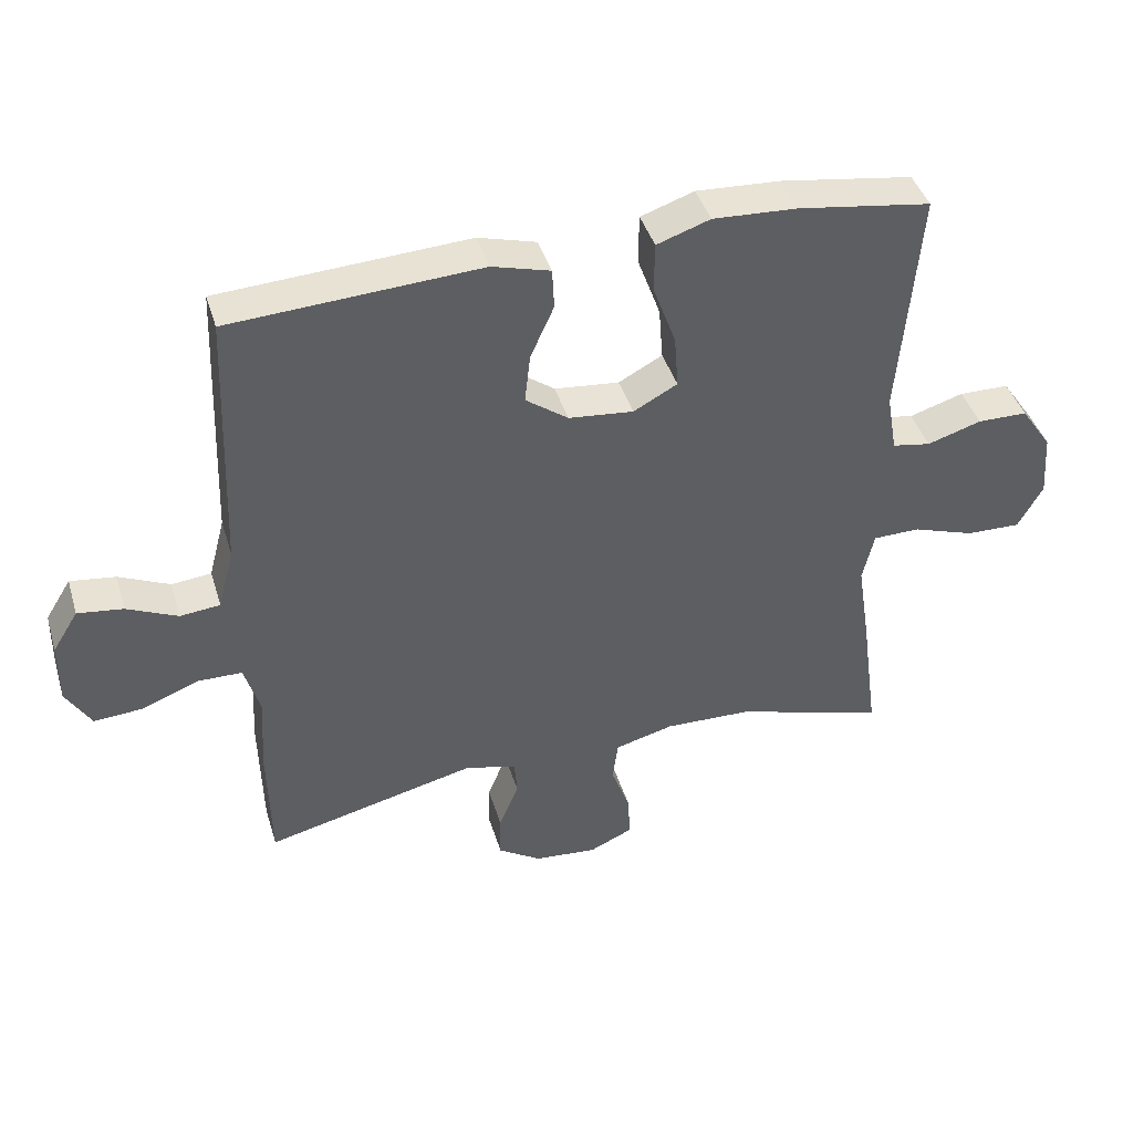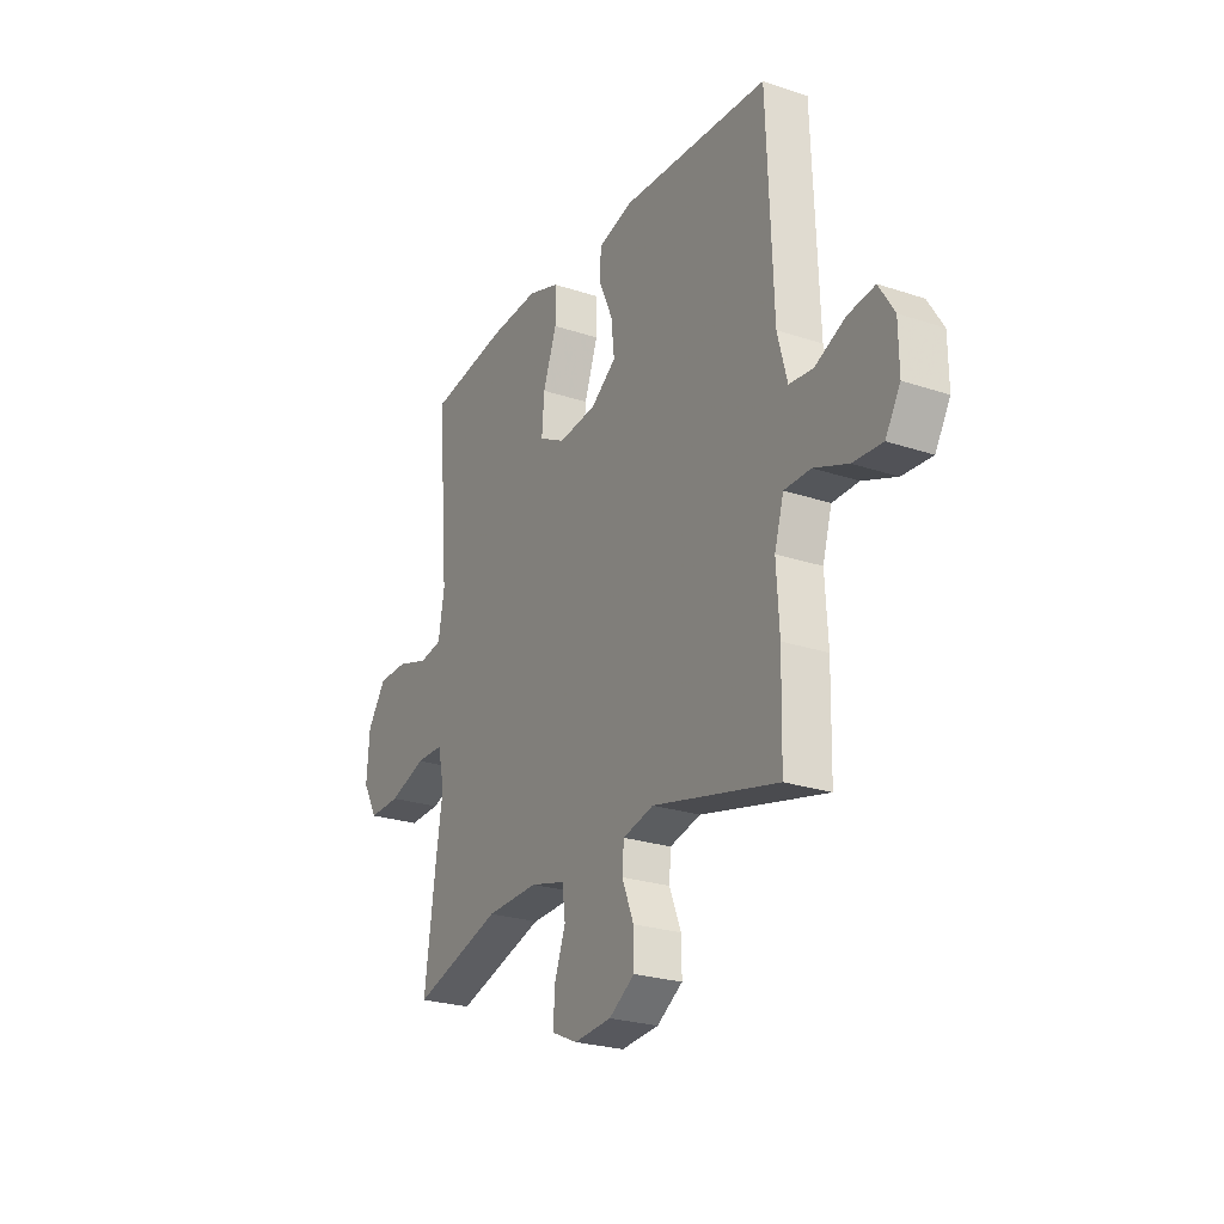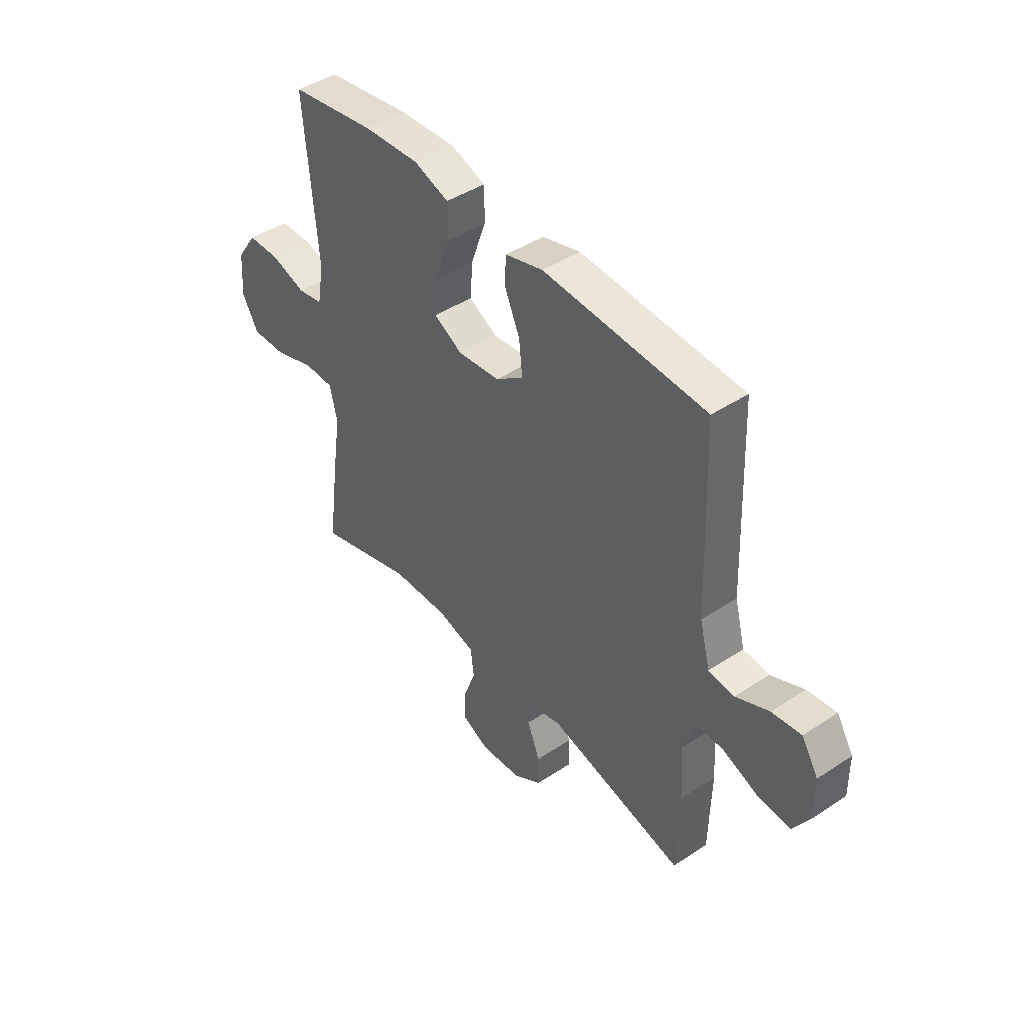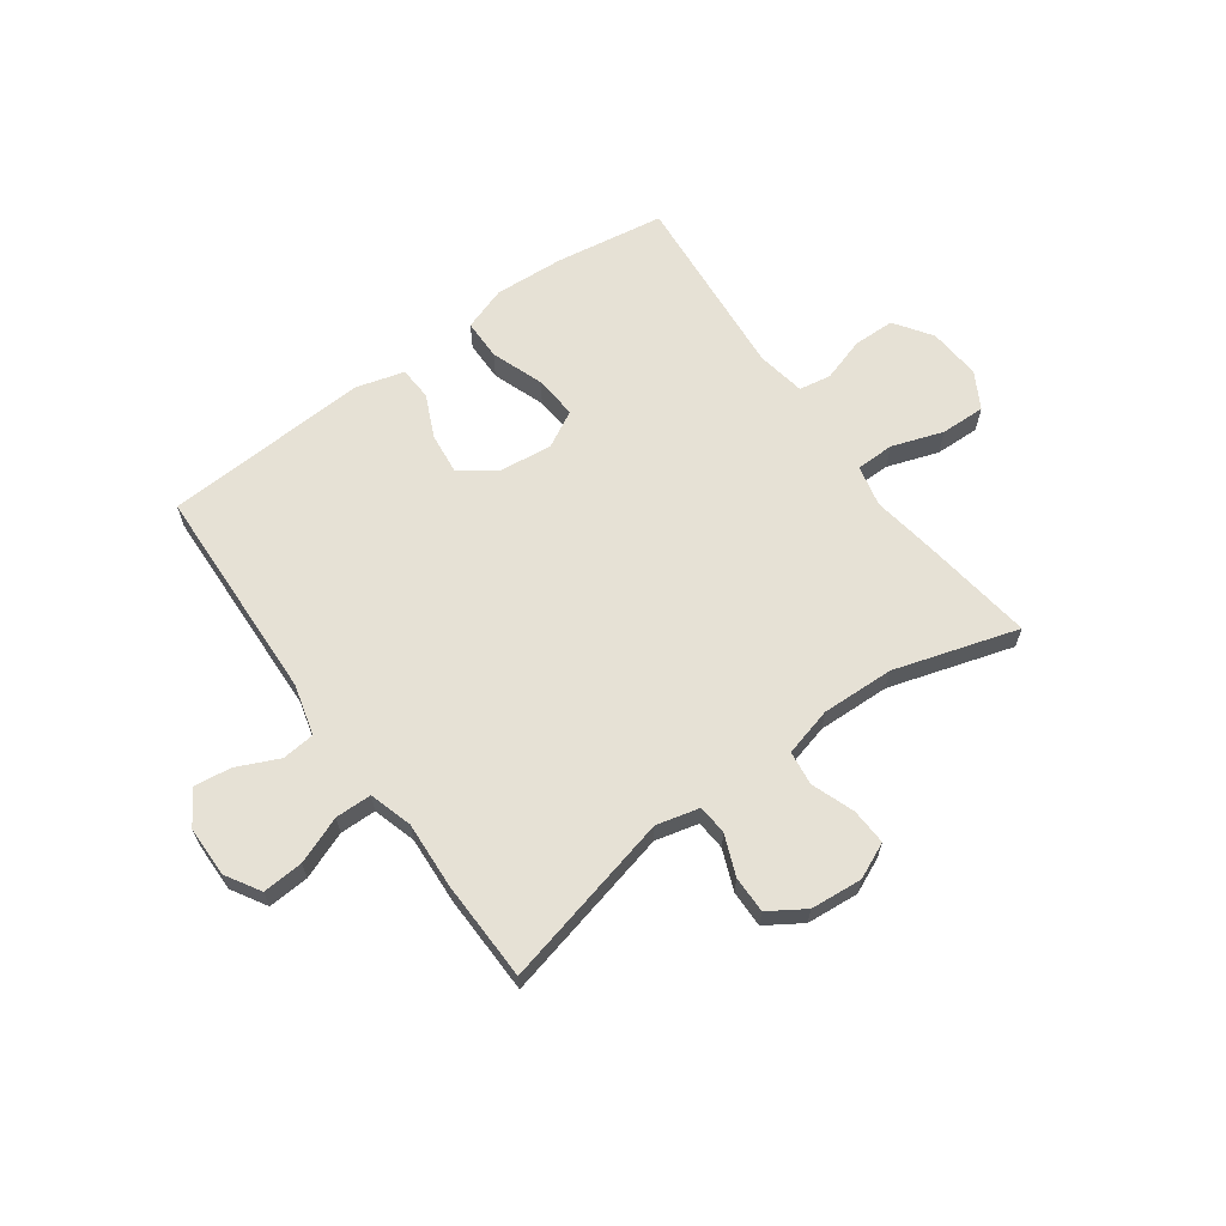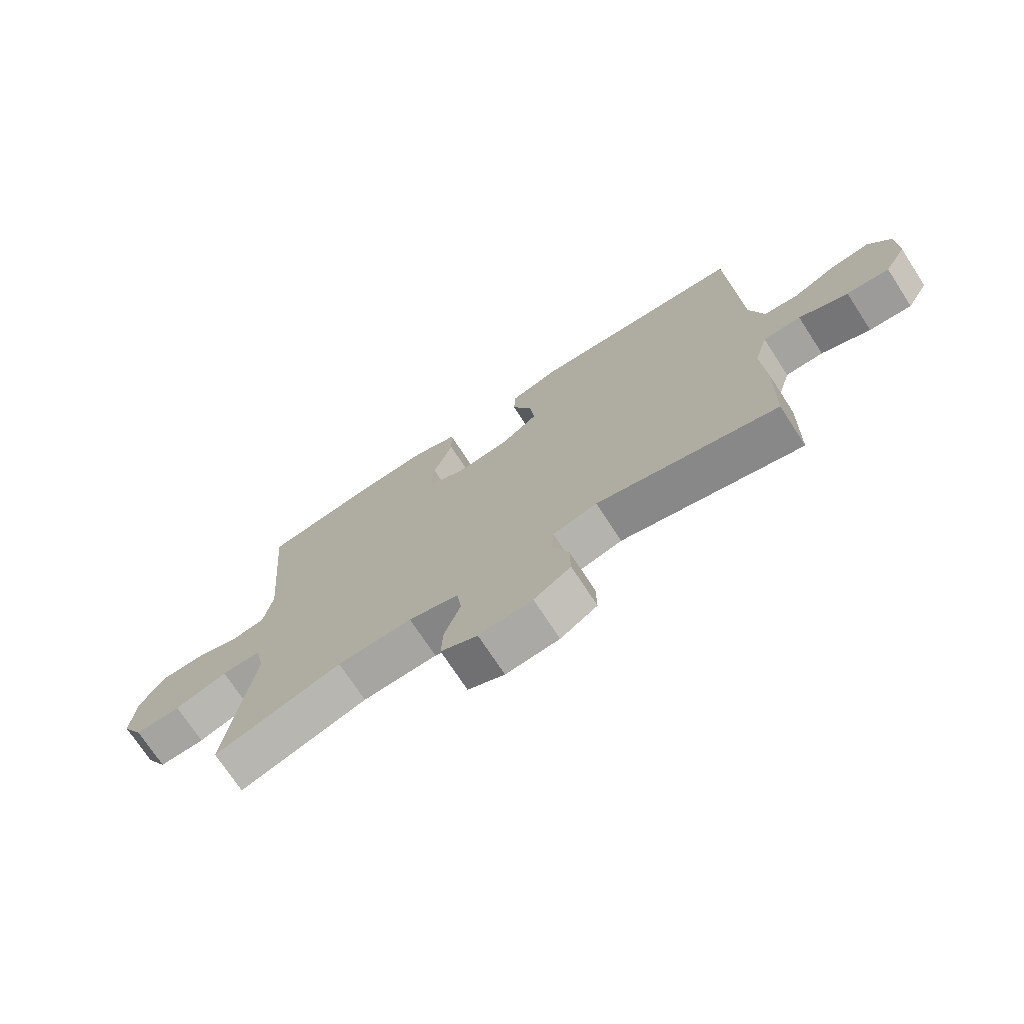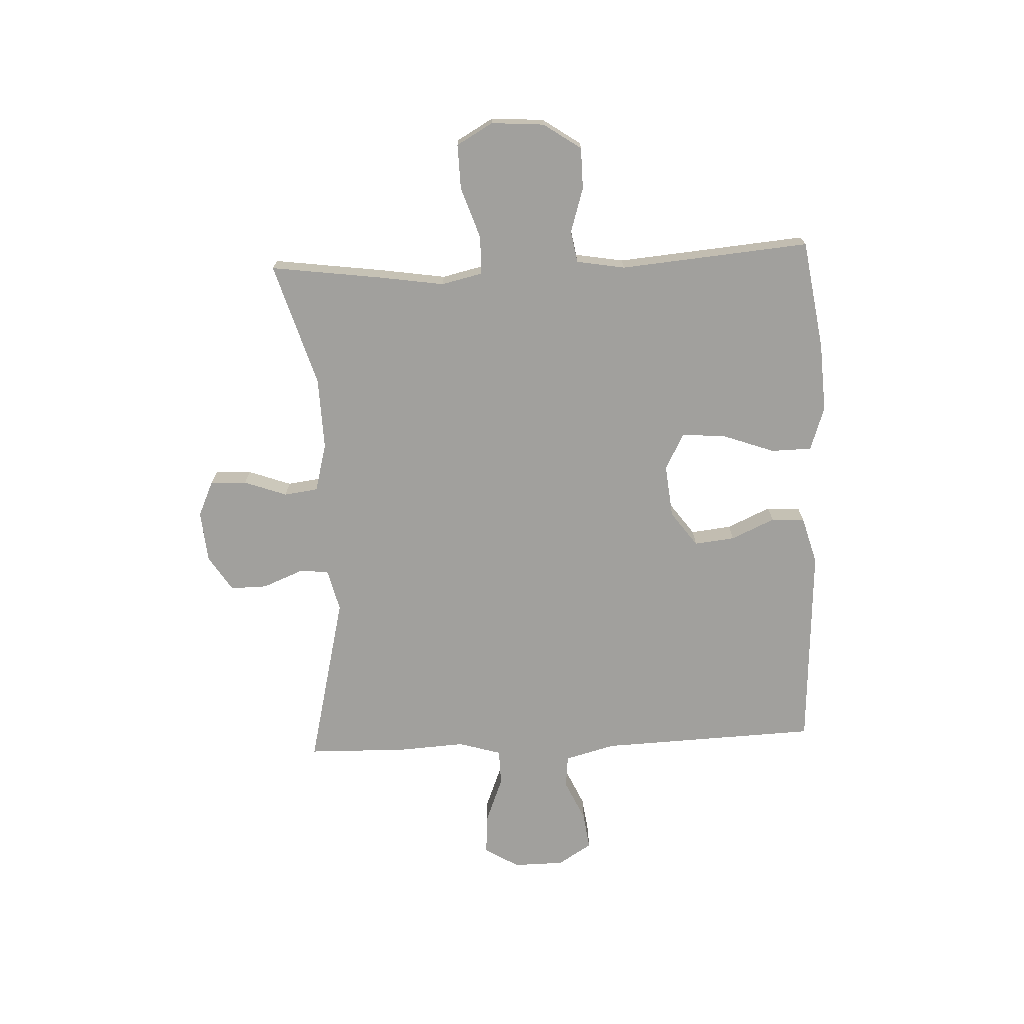
<metadata>
{"format":"obj","ext":"obj","renderer":"f3d","projection":"perspective","resolution":1024,"background":"white","views":[{"elev":42.0,"azim":163.5,"up":"+Z"},{"elev":-24.9,"azim":61.5,"up":"+Z"},{"elev":43.9,"azim":52.2,"up":"+Z"},{"elev":64.1,"azim":144.2,"up":"+Y"},{"elev":-72.5,"azim":33.1,"up":"+Z"},{"elev":-71.6,"azim":-87.4,"up":"+Y"}]}
</metadata>
<code>
v 0.5 0.07 0.5
v 0.515 0.07 0.108
v 0.539 0.07 0.017
v 0.598 0.07 0.011
v 0.673 0.07 0.045
v 0.74 0.07 0.054
v 0.778 0.07 -0.007
v 0.779 0.07 -0.098
v 0.742 0.07 -0.16
v 0.669 0.07 -0.155
v 0.585 0.07 -0.122
v 0.52 0.07 -0.123
v 0.497 0.07 -0.2
v 0.504 0.07 -0.32
v 0.5 0.07 -0.5
v 0.188 0.07 -0.425
v 0.111 0.07 -0.444
v 0.107 0.07 -0.497
v 0.136 0.07 -0.569
v 0.137 0.07 -0.635
v 0.073 0.07 -0.676
v -0.02 0.07 -0.684
v -0.084 0.07 -0.655
v -0.081 0.07 -0.59
v -0.053 0.07 -0.513
v -0.061 0.07 -0.452
v -0.148 0.07 -0.429
v -0.278 0.07 -0.433
v -0.5 0.07 -0.5
v -0.473 0.07 -0.3
v -0.455 0.07 -0.183
v -0.472 0.07 -0.109
v -0.541 0.07 -0.108
v -0.633 0.07 -0.139
v -0.713 0.07 -0.141
v -0.75 0.07 -0.076
v -0.743 0.07 0.019
v -0.697 0.07 0.086
v -0.623 0.07 0.087
v -0.543 0.07 0.062
v -0.486 0.07 0.072
v -0.471 0.07 0.159
v -0.5 0.07 0.5
v -0.304 0.07 0.53
v -0.179 0.07 0.537
v -0.1 0.07 0.51
v -0.099 0.07 0.437
v -0.133 0.07 0.343
v -0.139 0.07 0.265
v -0.074 0.07 0.23
v 0.022 0.07 0.24
v 0.085 0.07 0.286
v 0.077 0.07 0.359
v 0.042 0.07 0.437
v 0.045 0.07 0.497
v 0.131 0.07 0.521
v 0.5 0 0.5
v 0.515 0 0.108
v 0.539 0 0.017
v 0.598 0 0.011
v 0.673 0 0.045
v 0.74 0 0.054
v 0.778 0 -0.007
v 0.779 0 -0.098
v 0.742 0 -0.16
v 0.669 0 -0.155
v 0.585 0 -0.122
v 0.52 0 -0.123
v 0.497 0 -0.2
v 0.504 0 -0.32
v 0.5 0 -0.5
v 0.188 0 -0.425
v 0.111 0 -0.444
v 0.107 0 -0.497
v 0.136 0 -0.569
v 0.137 0 -0.635
v 0.073 0 -0.676
v -0.02 0 -0.684
v -0.084 0 -0.655
v -0.081 0 -0.59
v -0.053 0 -0.513
v -0.061 0 -0.452
v -0.148 0 -0.429
v -0.278 0 -0.433
v -0.5 0 -0.5
v -0.473 0 -0.3
v -0.455 0 -0.183
v -0.472 0 -0.109
v -0.541 0 -0.108
v -0.633 0 -0.139
v -0.713 0 -0.141
v -0.75 0 -0.076
v -0.743 0 0.019
v -0.697 0 0.086
v -0.623 0 0.087
v -0.543 0 0.062
v -0.486 0 0.072
v -0.471 0 0.159
v -0.5 0 0.5
v -0.304 0 0.53
v -0.179 0 0.537
v -0.1 0 0.51
v -0.099 0 0.437
v -0.133 0 0.343
v -0.139 0 0.265
v -0.074 0 0.23
v 0.022 0 0.24
v 0.085 0 0.286
v 0.077 0 0.359
v 0.042 0 0.437
v 0.045 0 0.497
v 0.131 0 0.521
f 56 1 2
f 55 56 2
f 54 55 2
f 53 54 2
f 52 53 2 3
f 51 52 3
f 50 51 3
f 46 47 48
f 45 46 48
f 44 45 48
f 43 44 48
f 42 43 48
f 41 42 48 49
f 38 39 40
f 37 38 40
f 36 37 40
f 35 36 40
f 34 35 40
f 33 34 40
f 32 33 40 41
f 41 49 50
f 32 41 50
f 31 32 50
f 31 50 3
f 30 31 3
f 29 30 3
f 28 29 3
f 23 24 25
f 22 23 25
f 21 22 25
f 20 21 25
f 19 20 25
f 18 19 25
f 17 18 25 26
f 16 17 26 27
f 13 14 15 16
f 12 13 16 27
f 9 10 11
f 8 9 11
f 7 8 11
f 6 7 11
f 5 6 11
f 4 5 11
f 4 11 12
f 12 27 28
f 4 12 28
f 3 4 28
f 58 57 112
f 58 112 111
f 58 111 110
f 58 110 109
f 59 58 109 108
f 59 108 107
f 59 107 106
f 104 103 102
f 104 102 101
f 104 101 100
f 104 100 99
f 104 99 98
f 105 104 98 97
f 96 95 94
f 96 94 93
f 96 93 92
f 96 92 91
f 96 91 90
f 96 90 89
f 97 96 89 88
f 106 105 97
f 106 97 88
f 106 88 87
f 59 106 87
f 59 87 86
f 59 86 85
f 59 85 84
f 81 80 79
f 81 79 78
f 81 78 77
f 81 77 76
f 81 76 75
f 81 75 74
f 82 81 74 73
f 83 82 73 72
f 72 71 70 69
f 83 72 69 68
f 67 66 65
f 67 65 64
f 67 64 63
f 67 63 62
f 67 62 61
f 67 61 60
f 68 67 60
f 84 83 68
f 84 68 60
f 84 60 59
f 1 57 58 2
f 2 58 59 3
f 3 59 60 4
f 4 60 61 5
f 5 61 62 6
f 6 62 63 7
f 7 63 64 8
f 8 64 65 9
f 9 65 66 10
f 10 66 67 11
f 11 67 68 12
f 12 68 69 13
f 13 69 70 14
f 14 70 71 15
f 15 71 72 16
f 16 72 73 17
f 17 73 74 18
f 18 74 75 19
f 19 75 76 20
f 20 76 77 21
f 21 77 78 22
f 22 78 79 23
f 23 79 80 24
f 24 80 81 25
f 25 81 82 26
f 26 82 83 27
f 27 83 84 28
f 28 84 85 29
f 29 85 86 30
f 30 86 87 31
f 31 87 88 32
f 32 88 89 33
f 33 89 90 34
f 34 90 91 35
f 35 91 92 36
f 36 92 93 37
f 37 93 94 38
f 38 94 95 39
f 39 95 96 40
f 40 96 97 41
f 41 97 98 42
f 42 98 99 43
f 43 99 100 44
f 44 100 101 45
f 45 101 102 46
f 46 102 103 47
f 47 103 104 48
f 48 104 105 49
f 49 105 106 50
f 50 106 107 51
f 51 107 108 52
f 52 108 109 53
f 53 109 110 54
f 54 110 111 55
f 55 111 112 56
f 56 112 57 1

</code>
